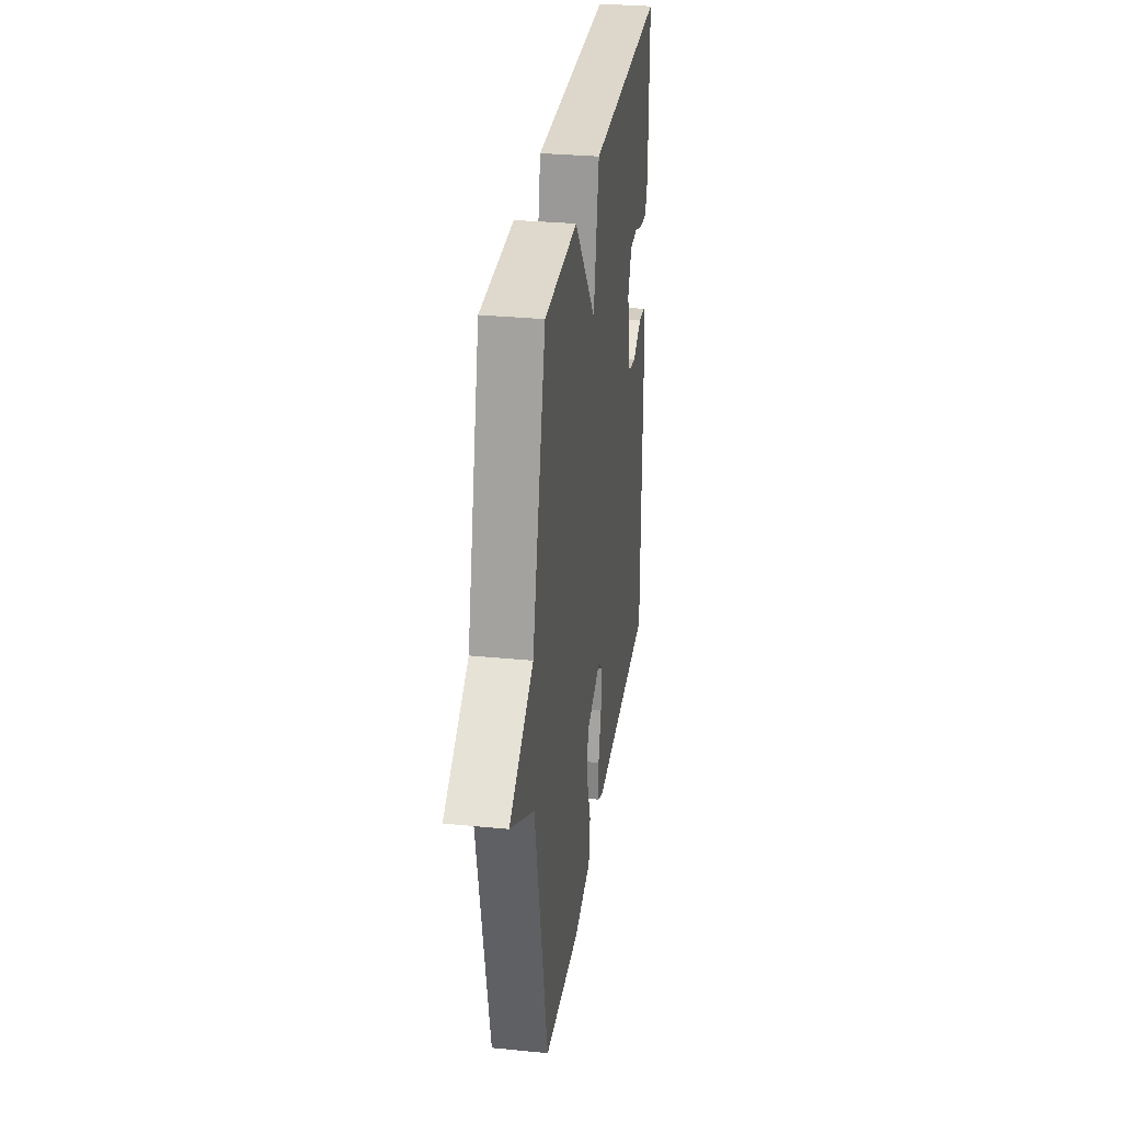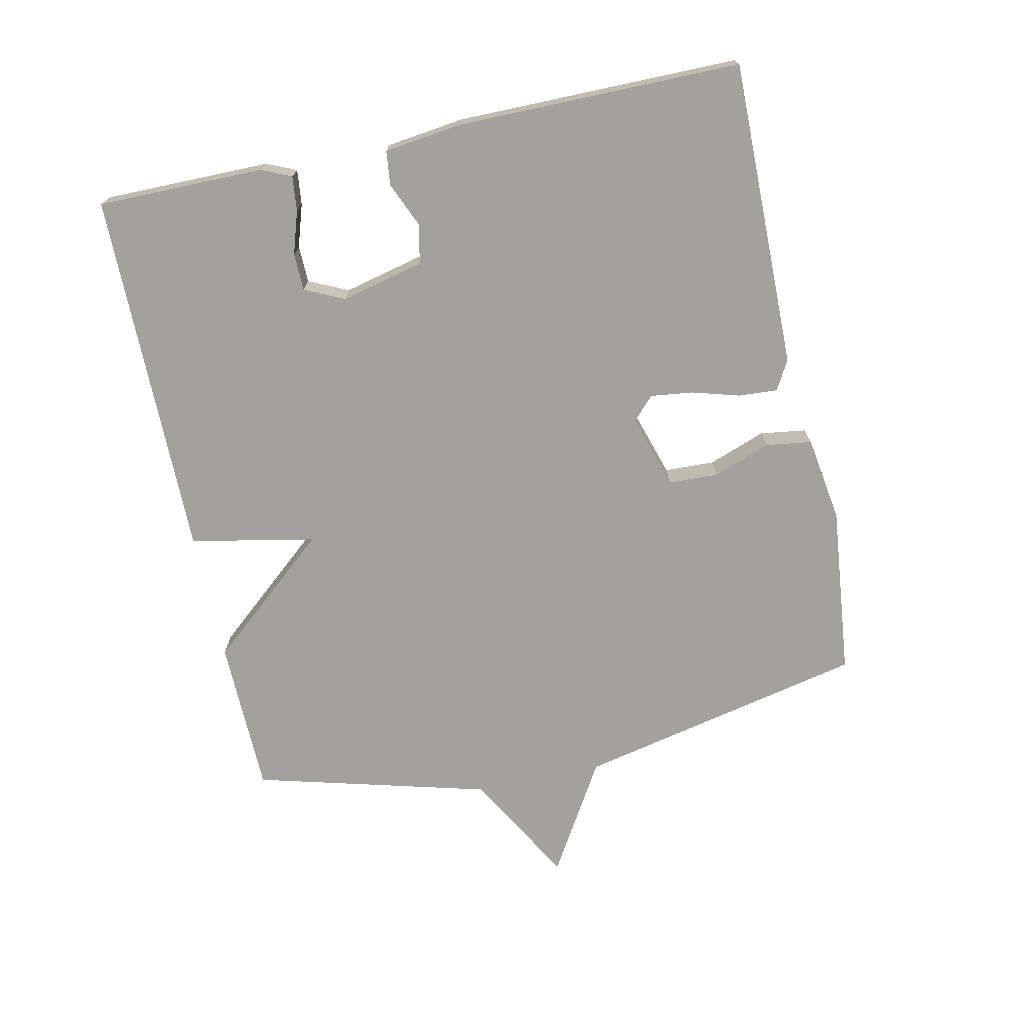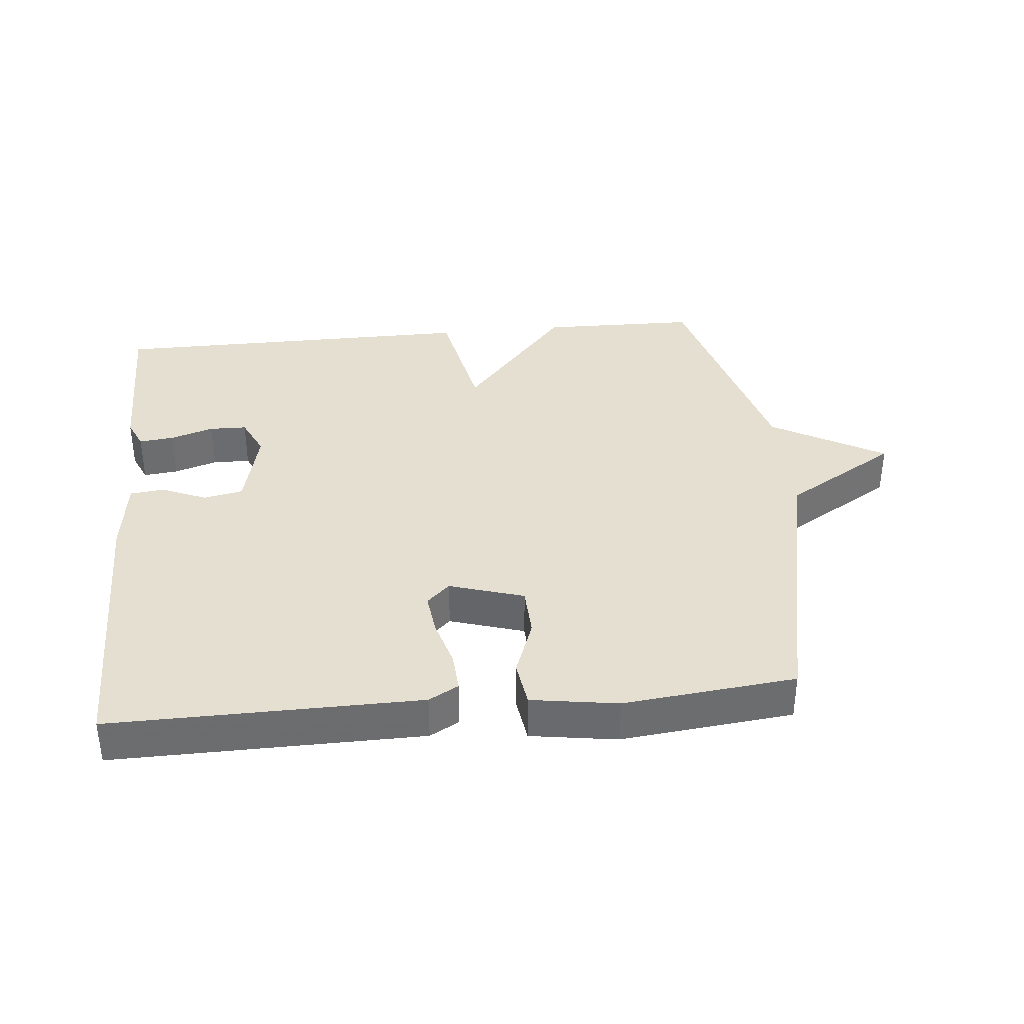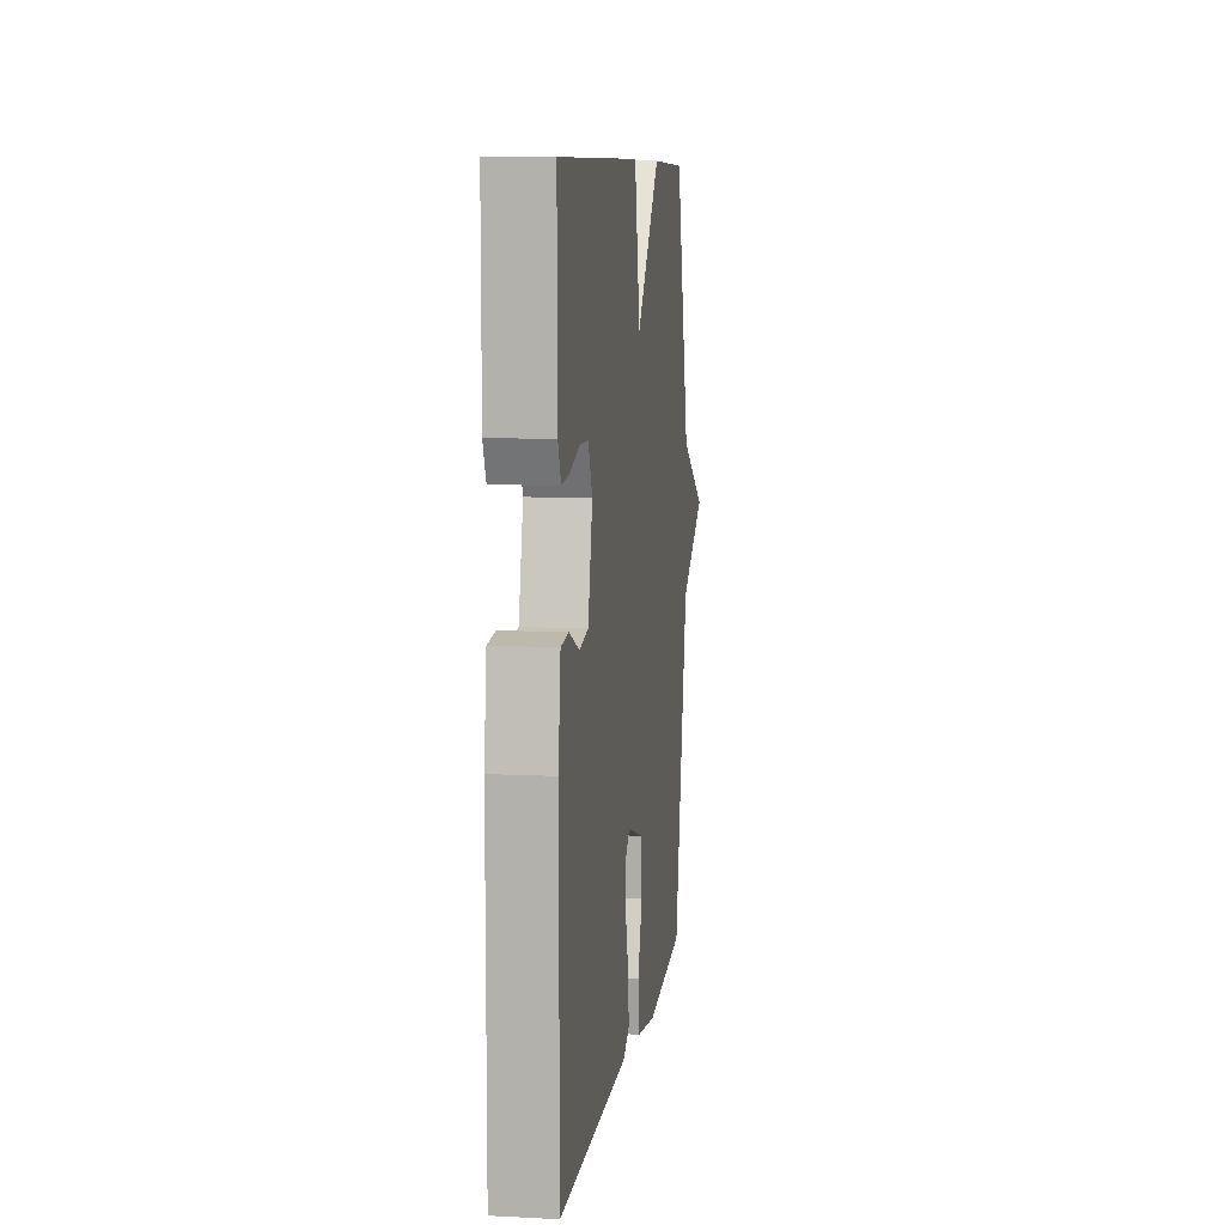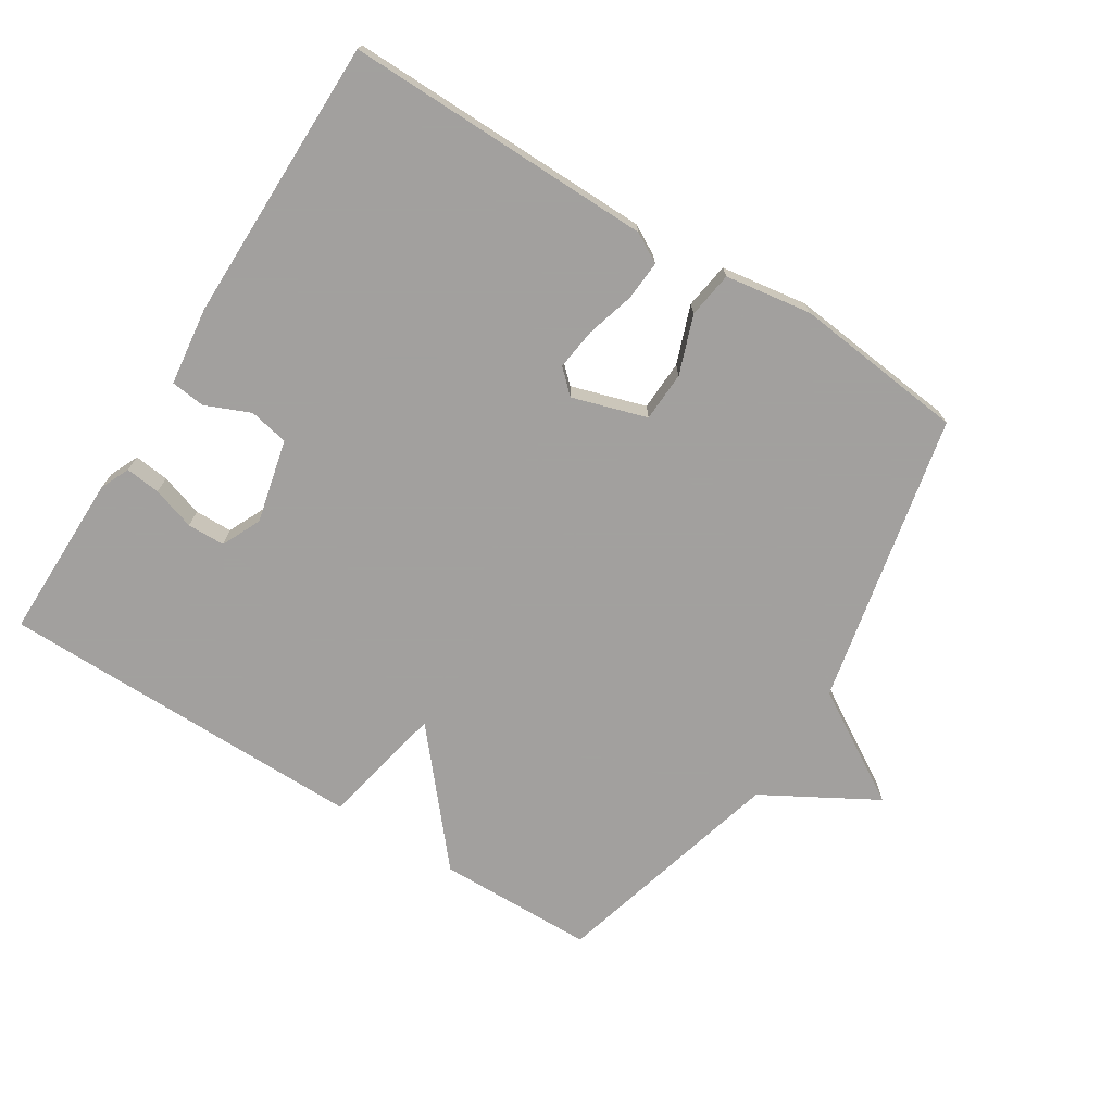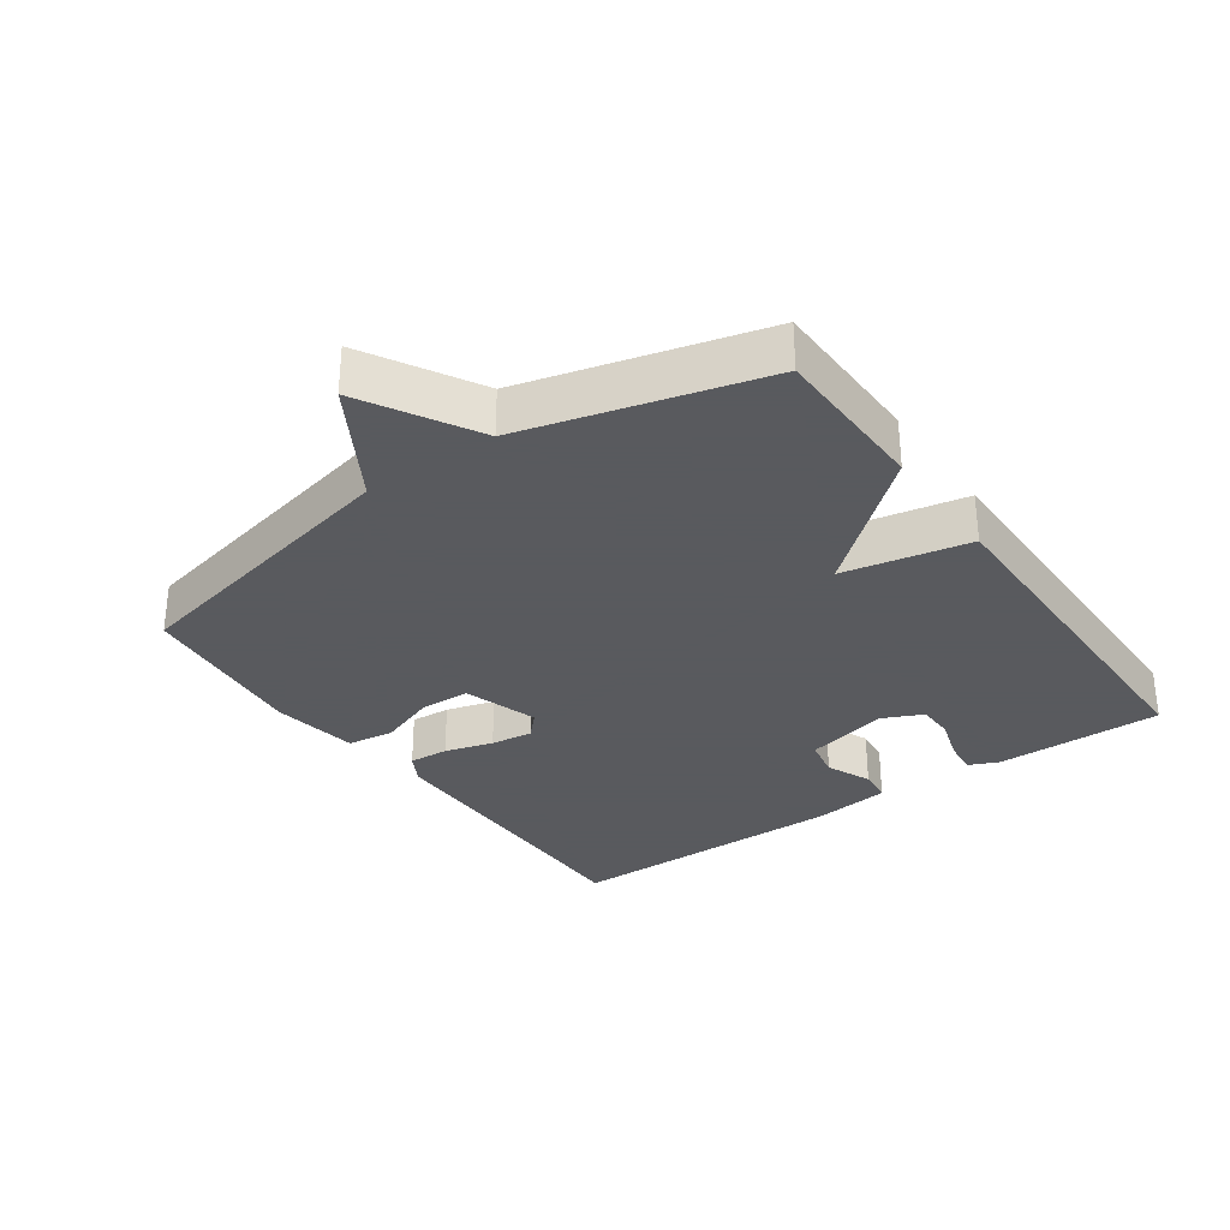
<metadata>
{"format":"obj","ext":"obj","renderer":"f3d","projection":"perspective","resolution":1024,"background":"white","views":[{"elev":31.0,"azim":-82.0,"up":"+Z"},{"elev":-72.1,"azim":102.2,"up":"+Y"},{"elev":36.6,"azim":174.5,"up":"+Y"},{"elev":8.8,"azim":97.7,"up":"+Z"},{"elev":-71.9,"azim":147.8,"up":"+Y"},{"elev":-31.2,"azim":-54.7,"up":"+Y"}]}
</metadata>
<code>
v 0.5 0.07 0.5
v 0.499 0.07 0.246
v 0.479 0.07 0.201
v 0.426 0.07 0.207
v 0.361 0.07 0.228
v 0.304 0.07 0.227
v 0.276 0.07 0.167
v 0.306 0.07 0.04
v 0.366 0.07 0.028
v 0.434 0.07 0.057
v 0.486 0.07 0.051
v 0.501 0.07 -0.068
v 0.5 0.07 -0.5
v 0.033 0.07 -0.494
v -0.012 0.07 -0.469
v -0.008 0.07 -0.409
v 0.013 0.07 -0.336
v 0.021 0.07 -0.272
v -0.014 0.07 -0.239
v -0.127 0.07 -0.274
v -0.13 0.07 -0.35
v -0.098 0.07 -0.438
v -0.108 0.07 -0.508
v -0.239 0.07 -0.528
v -0.5 0.07 -0.5
v -0.596 0.07 -0.058
v -0.767 0.07 0.045
v -0.596 0.07 0.142
v -0.5 0.07 0.5
v -0.261 0.07 0.504
v -0.099 0.07 0.314
v -0.061 0.07 0.504
v 0.5 0 0.5
v 0.499 0 0.246
v 0.479 0 0.201
v 0.426 0 0.207
v 0.361 0 0.228
v 0.304 0 0.227
v 0.276 0 0.167
v 0.306 0 0.04
v 0.366 0 0.028
v 0.434 0 0.057
v 0.486 0 0.051
v 0.501 0 -0.068
v 0.5 0 -0.5
v 0.033 0 -0.494
v -0.012 0 -0.469
v -0.008 0 -0.409
v 0.013 0 -0.336
v 0.021 0 -0.272
v -0.014 0 -0.239
v -0.127 0 -0.274
v -0.13 0 -0.35
v -0.098 0 -0.438
v -0.108 0 -0.508
v -0.239 0 -0.528
v -0.5 0 -0.5
v -0.596 0 -0.058
v -0.767 0 0.045
v -0.596 0 0.142
v -0.5 0 0.5
v -0.261 0 0.504
v -0.099 0 0.314
v -0.061 0 0.504
f 31 32 1 2
f 28 29 30 31
f 26 27 28 31
f 24 25 26
f 23 24 26
f 22 23 26
f 21 22 26
f 20 21 26
f 19 20 26 31
f 18 19 31
f 15 16 17
f 14 15 17
f 13 14 17
f 12 13 17
f 11 12 17
f 10 11 17
f 9 10 17
f 8 9 17 18
f 7 8 18 31
f 2 3 4 5
f 2 5 6
f 31 2 6
f 6 7 31
f 34 33 64 63
f 63 62 61 60
f 63 60 59 58
f 58 57 56
f 58 56 55
f 58 55 54
f 58 54 53
f 58 53 52
f 63 58 52 51
f 63 51 50
f 49 48 47
f 49 47 46
f 49 46 45
f 49 45 44
f 49 44 43
f 49 43 42
f 49 42 41
f 50 49 41 40
f 63 50 40 39
f 37 36 35 34
f 38 37 34
f 38 34 63
f 63 39 38
f 1 33 34 2
f 2 34 35 3
f 3 35 36 4
f 4 36 37 5
f 5 37 38 6
f 6 38 39 7
f 7 39 40 8
f 8 40 41 9
f 9 41 42 10
f 10 42 43 11
f 11 43 44 12
f 12 44 45 13
f 13 45 46 14
f 14 46 47 15
f 15 47 48 16
f 16 48 49 17
f 17 49 50 18
f 18 50 51 19
f 19 51 52 20
f 20 52 53 21
f 21 53 54 22
f 22 54 55 23
f 23 55 56 24
f 24 56 57 25
f 25 57 58 26
f 26 58 59 27
f 27 59 60 28
f 28 60 61 29
f 29 61 62 30
f 30 62 63 31
f 31 63 64 32
f 32 64 33 1

</code>
